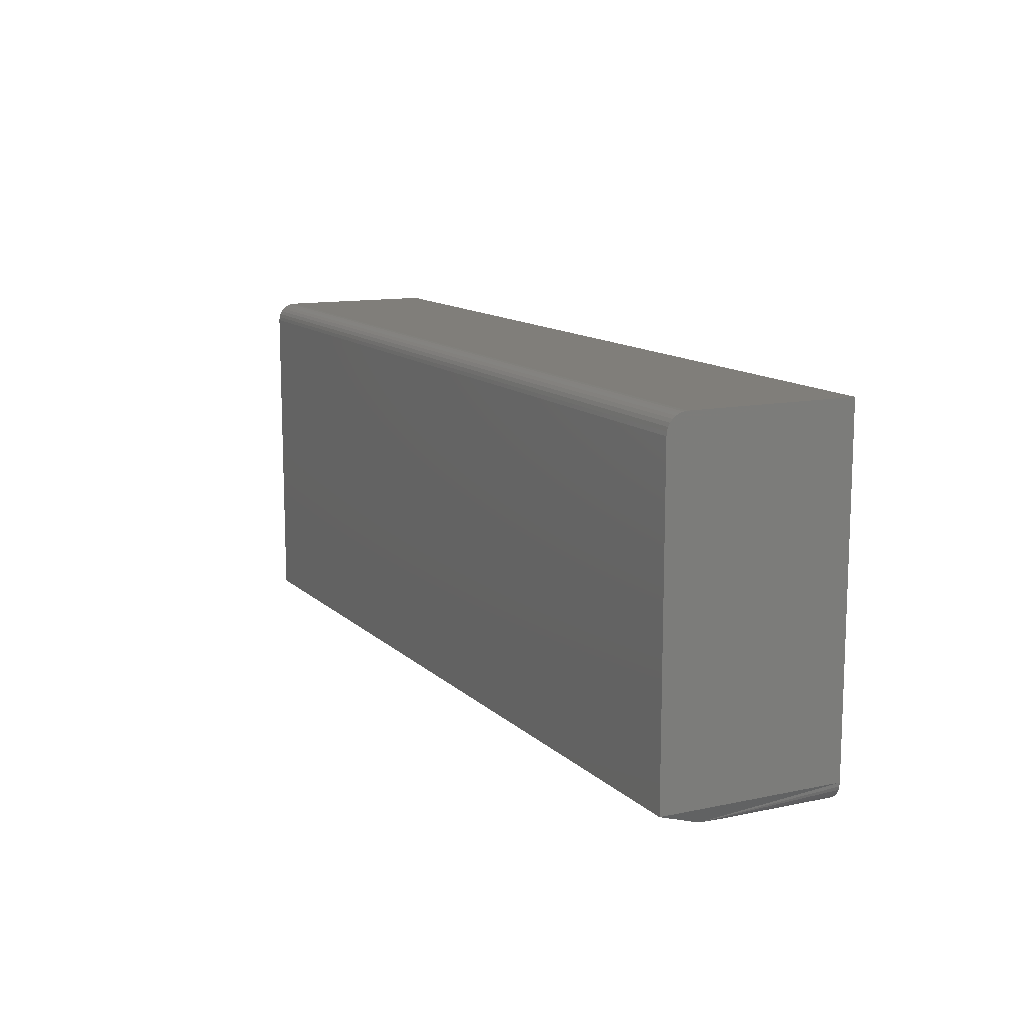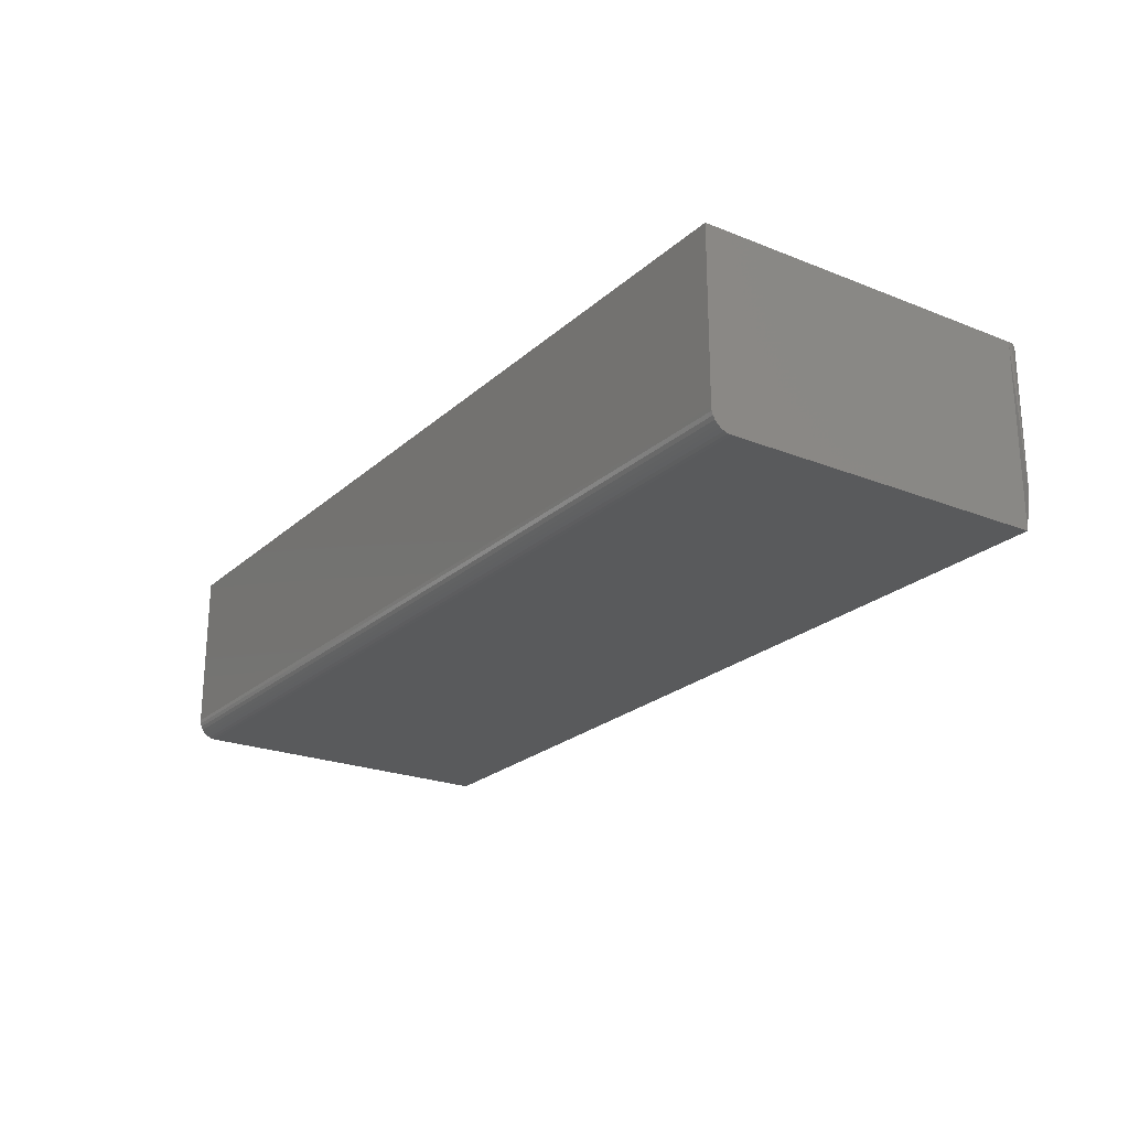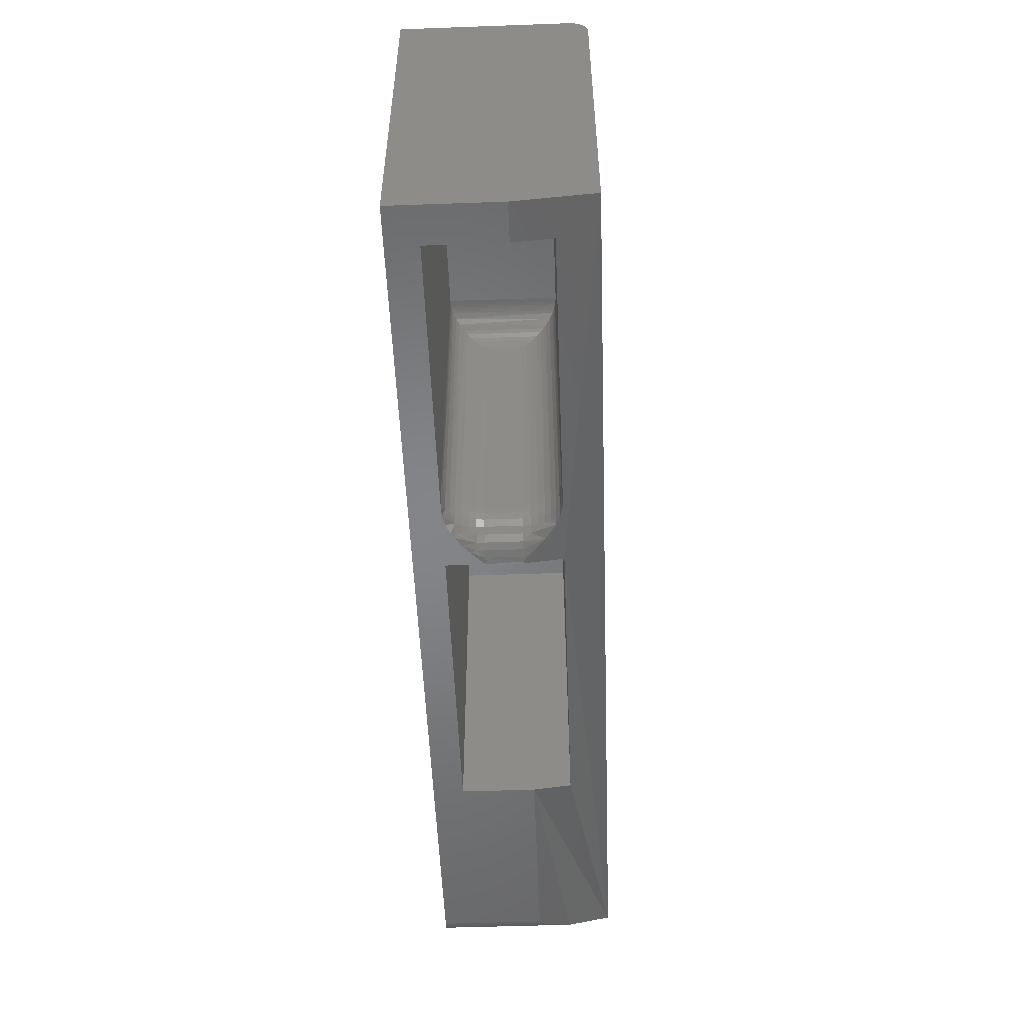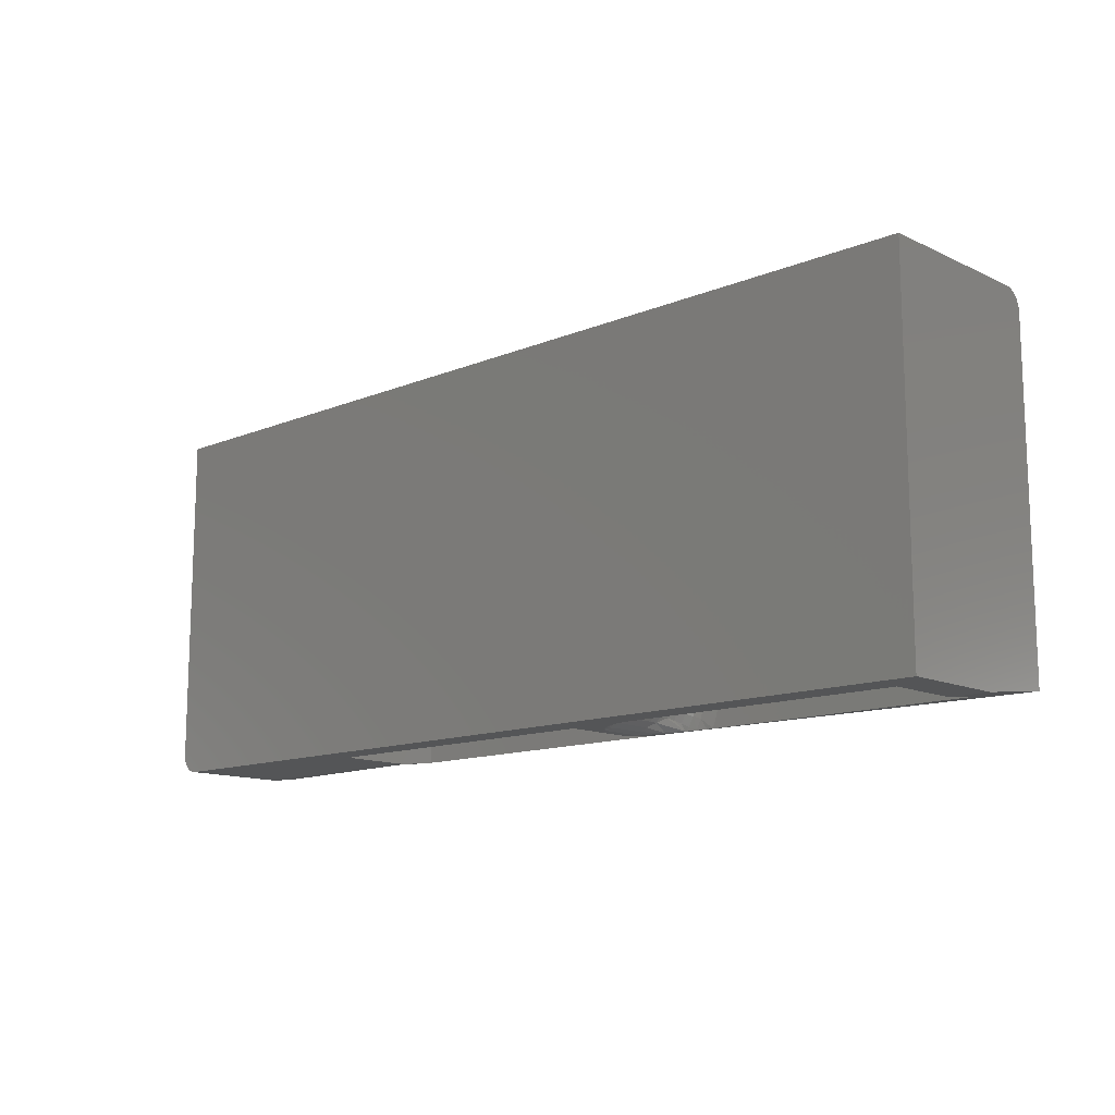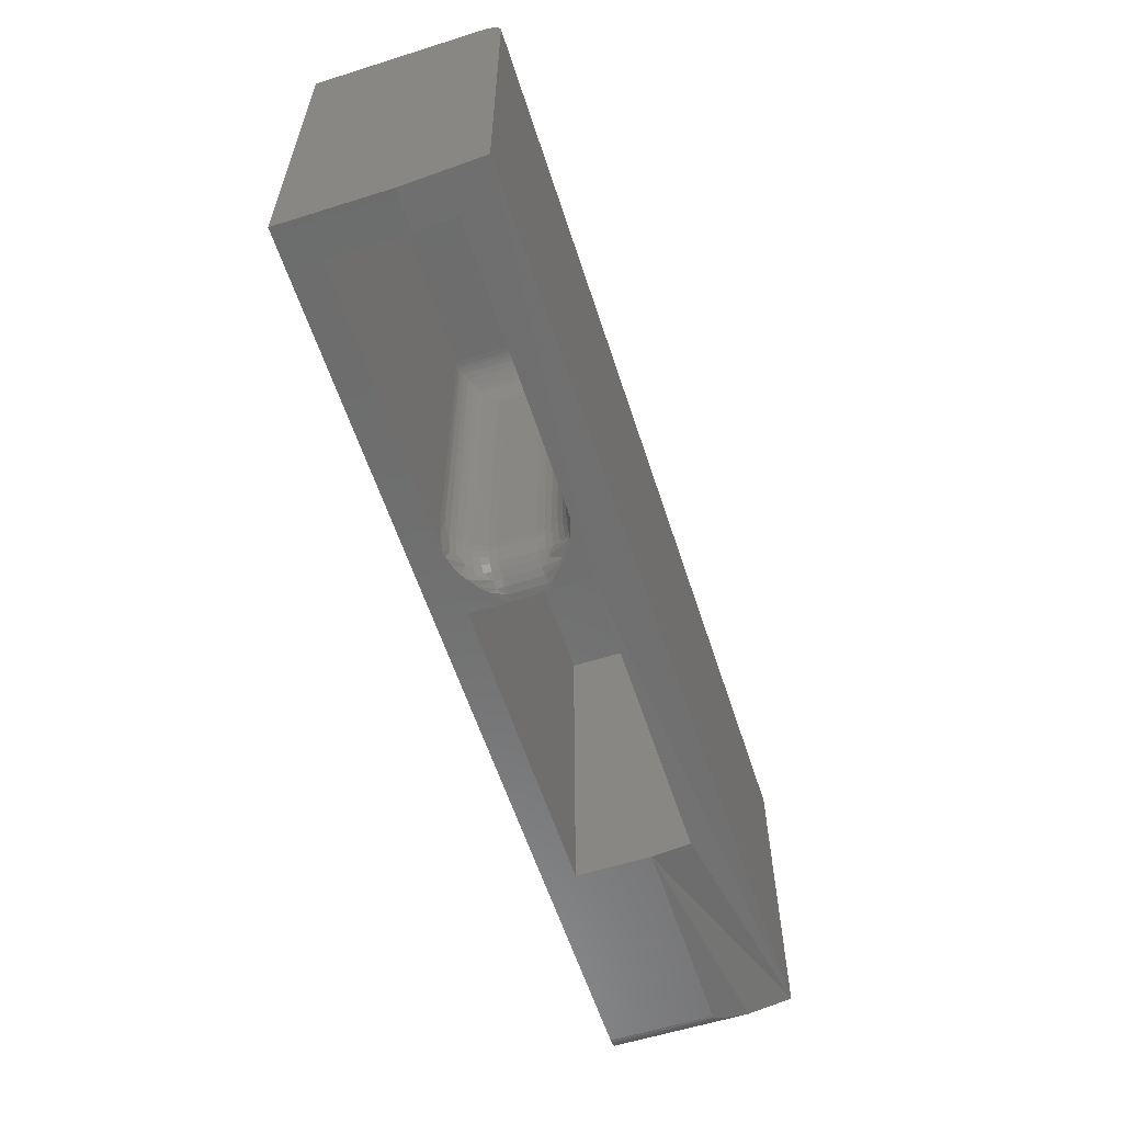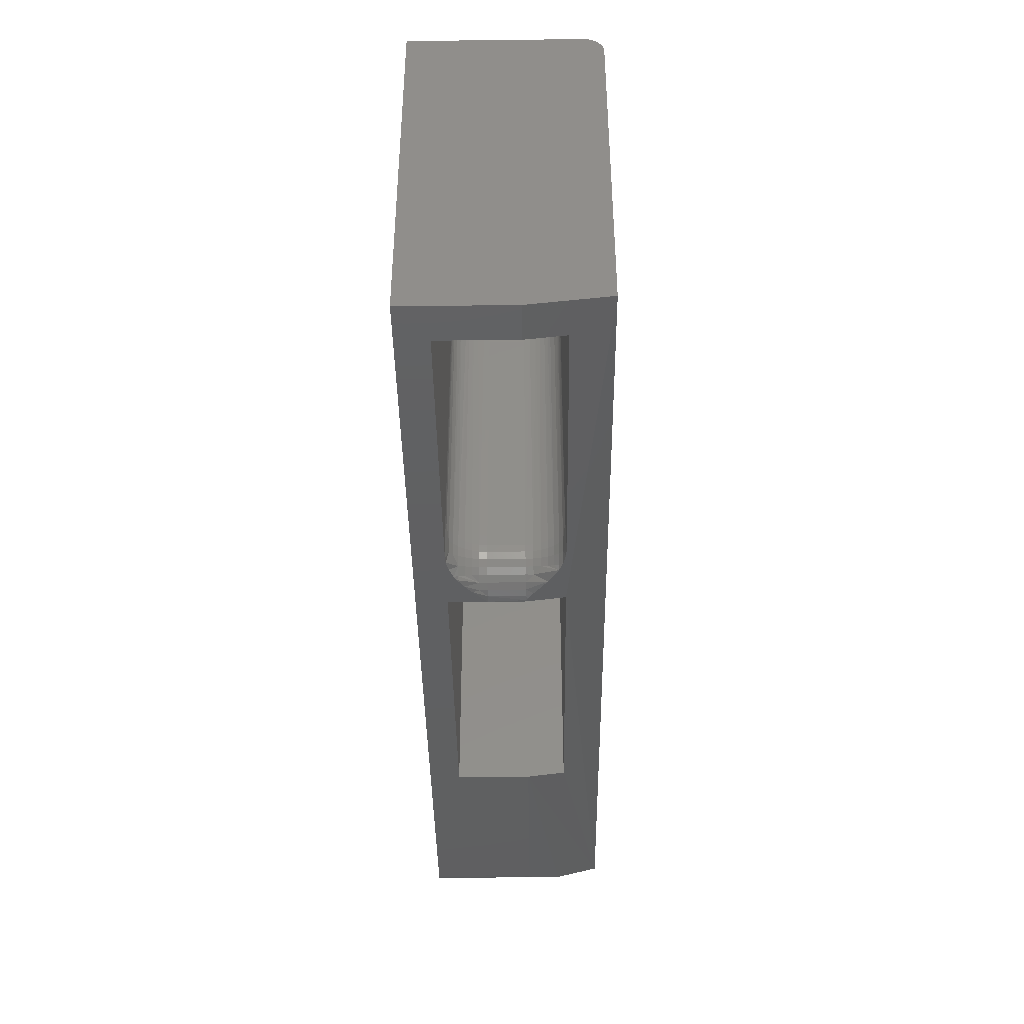
<metadata>
{"format":"stl","ext":"stl","renderer":"f3d","projection":"perspective","resolution":1024,"background":"white","views":[{"elev":12.3,"azim":-116.3,"up":"+Y"},{"elev":-22.8,"azim":-124.3,"up":"+Z"},{"elev":-52.3,"azim":92.2,"up":"+Y"},{"elev":-12.8,"azim":43.3,"up":"+Y"},{"elev":-59.1,"azim":107.9,"up":"+Y"},{"elev":-40.8,"azim":90.8,"up":"+Y"}]}
</metadata>
<code>
# stl→obj: 173 verts, 342 faces
v 0.1875 0.003906 0.03125
v 0.4375 0.003906 0.03125
v 0.1875 0.2891 0.03125
v 0.4375 0.2891 0.03125
v 0.4375 0 0.09211
v 0.4375 0 0.0625
v 0.4375 0.2891 0.1234
v 0.4375 1.963e-17 0.1234
v 0.1875 0.2891 0.1234
v 0.1875 5.752e-18 0.1234
v 0.1875 1.952e-18 0.0625
v 0.75 0 0.0625
v 0.7188 1.963e-17 0.1234
v 0.7188 1.583e-17 0.0625
v 0.4498 0 0.104
v 0.4568 0 0.1098
v 0.4647 0 0.1152
v 0.4691 0 0.1176
v 0.4774 0 0.121
v 0.486 0 0.123
v 0.4916 1.21e-17 0.1234
v 0.75 0 0.1484
v 0.01562 0 0.1484
v 0.01562 0 0.0625
v 0.005908 0.003397 0.03533
v 0.01388 9.757e-05 0.06172
v 0.01276 0.0002647 0.06038
v 0.01189 0.0004533 0.05887
v 0.01001 0.001044 0.05415
v 0 0.01562 0
v 0.4937 0.003906 0.03125
v 0.4883 0.00386 0.03162
v 0.48 0.003618 0.03356
v 0.472 0.003189 0.03699
v 0.4593 0.002144 0.04535
v 0.4467 0.0007576 0.05644
v 0.4413 0.0001952 0.06094
v 0.4392 4.329e-05 0.06215
v 0.75 0.007812 0
v 0.7188 0.003906 0.03125
v 0.4972 0.01267 0.03125
v 0.4842 0.01191 0.03363
v 0.4436 0.0006005 0.0625
v 0.4993 0.02185 0.03125
v 0.4871 0.02139 0.03363
v 0.4939 0.03125 0.03185
v 0.5 0.03125 0.03125
v 0.4495 0.002379 0.0625
v 0.464 0.01355 0.0564
v 0.46 0.008728 0.0564
v 0.4655 0.01257 0.05054
v 0.4549 0.005267 0.0625
v 0.475 0.006172 0.03652
v 0.4711 0.008803 0.0404
v 0.4679 0.01096 0.04514
v 0.488 0.03125 0.03363
v 0.4826 0.03125 0.03652
v 0.4818 0.02244 0.03652
v 0.4779 0.03125 0.0404
v 0.4771 0.02337 0.0404
v 0.474 0.03125 0.04514
v 0.4733 0.02413 0.04514
v 0.4711 0.03125 0.05054
v 0.4705 0.02469 0.05054
v 0.4694 0.03125 0.0564
v 0.4687 0.02504 0.0564
v 0.4688 0.03125 0.0625
v 0.4681 0.02515 0.0625
v 0.4596 0.009153 0.0625
v 0.4635 0.01389 0.0625
v 0.4792 0.01398 0.03652
v 0.4748 0.01579 0.0404
v 0.4712 0.01728 0.04514
v 0.4686 0.01838 0.05054
v 0.4669 0.01906 0.0564
v 0.4664 0.01929 0.0625
v 0.4436 0.0006005 0.09211
v 0.4495 0.002379 0.09211
v 0.4549 0.005267 0.09211
v 0.4596 0.009153 0.09211
v 0.4635 0.01389 0.09211
v 0.4664 0.01929 0.09211
v 0.4681 0.02515 0.09211
v 0.4688 0.03125 0.09211
v 0.4842 0.01191 0.121
v 0.4962 0.009874 0.1234
v 0.4991 0.0204 0.1234
v 0.4871 0.02139 0.121
v 0.4939 0.03125 0.1228
v 0.4497 0.001824 0.0982
v 0.5 0.03125 0.1234
v 0.4661 0.002681 0.1142
v 0.4711 0.008803 0.1142
v 0.4748 0.01579 0.1142
v 0.4792 0.01398 0.1181
v 0.4552 0.004767 0.0982
v 0.46 0.008728 0.0982
v 0.4613 0.007471 0.1041
v 0.4633 0.005429 0.1095
v 0.488 0.03125 0.121
v 0.4818 0.02244 0.1181
v 0.4826 0.03125 0.1181
v 0.4771 0.02337 0.1142
v 0.4779 0.03125 0.1142
v 0.4733 0.02413 0.1095
v 0.474 0.03125 0.1095
v 0.4705 0.02469 0.1041
v 0.4711 0.03125 0.1041
v 0.4687 0.02504 0.0982
v 0.4694 0.03125 0.0982
v 0.4712 0.01728 0.1095
v 0.4686 0.01838 0.1041
v 0.4669 0.01906 0.0982
v 0.4655 0.01257 0.1041
v 0.4679 0.01096 0.1095
v 0.464 0.01355 0.0982
v 0.4688 0.2578 0.09211
v 0.4688 0.2578 0.0625
v 0.4691 0.2627 0.05762
v 0.4691 0.2627 0.09699
v 0.4841 0.2847 0.119
v 0.4864 0.286 0.03436
v 0.4887 0.2869 0.1212
v 0.482 0.2834 0.03693
v 0.48 0.2818 0.1161
v 0.4782 0.2802 0.04015
v 0.4759 0.2777 0.0426
v 0.4759 0.2777 0.112
v 0.474 0.2751 0.04519
v 0.474 0.2751 0.1094
v 0.4719 0.2714 0.04893
v 0.4719 0.2714 0.1057
v 0.4703 0.2675 0.05279
v 0.4703 0.2675 0.1018
v 0.4887 0.2869 0.03336
v 0.4911 0.2878 0.03254
v 0.4911 0.2878 0.1221
v 0.4935 0.2884 0.03192
v 0.4935 0.2884 0.1227
v 0.496 0.2888 0.0315
v 0.496 0.2888 0.1231
v 0.5 0.2891 0.03125
v 0.5 0.2891 0.1234
v 0.7188 0.2891 0.03125
v 0.7188 0.2891 0.1234
v 0.001189 0.009646 0.1484
v 0.75 0.2921 0.1484
v 0 0.2921 0.1484
v 0 0.01562 0.1484
v 0.0003002 0.01258 0.1484
v 0.01258 0.0003002 0.1484
v 0.002633 0.006944 0.1484
v 0.004576 0.004576 0.1484
v 0.006944 0.002633 0.1484
v 0.009646 0.001189 0.1484
v 0 0.2765 0
v 0.75 0.2765 0
v 0 0.2921 0.01562
v 0 0.2918 0.01258
v 0 0.2909 0.009646
v 0 0.2825 0.001189
v 0 0.2795 0.0003002
v 0 0.2895 0.006944
v 0 0.2875 0.004576
v 0 0.2852 0.002633
v 0.75 0.2875 0.004576
v 0.75 0.2895 0.006944
v 0.75 0.2909 0.009646
v 0.75 0.2918 0.01258
v 0.75 0.2921 0.01562
v 0.75 0.2795 0.0003002
v 0.75 0.2825 0.001189
v 0.75 0.2852 0.002633
f 1 2 3
f 3 2 4
f 5 2 6
f 7 4 8
f 8 4 2
f 8 2 5
f 3 9 1
f 1 9 10
f 1 10 11
f 12 13 14
f 8 5 15
f 8 15 16
f 8 16 17
f 8 17 18
f 8 18 19
f 8 19 20
f 8 20 21
f 22 23 10
f 22 10 8
f 22 8 21
f 22 21 13
f 22 13 12
f 23 24 10
f 10 24 11
f 25 11 24
f 25 24 26
f 25 26 27
f 25 27 28
f 25 28 29
f 30 2 1
f 30 1 11
f 30 11 25
f 2 31 32
f 2 32 33
f 2 33 34
f 2 34 35
f 2 35 36
f 2 36 37
f 2 37 38
f 2 38 6
f 39 12 14
f 39 14 40
f 39 40 31
f 39 31 2
f 39 2 30
f 41 42 31
f 42 32 31
f 37 36 43
f 41 44 45
f 44 46 45
f 46 44 47
f 38 37 43
f 43 36 48
f 49 50 51
f 35 34 50
f 35 50 52
f 35 52 48
f 35 48 36
f 34 33 53
f 34 53 54
f 34 54 55
f 34 55 51
f 34 51 50
f 46 56 45
f 45 56 57
f 45 57 58
f 58 57 59
f 58 59 60
f 60 59 61
f 60 61 62
f 62 61 63
f 62 63 64
f 64 63 65
f 64 65 66
f 66 65 67
f 66 67 68
f 52 50 69
f 69 50 49
f 69 49 70
f 32 42 33
f 33 42 71
f 33 71 53
f 53 71 72
f 53 72 54
f 54 72 73
f 54 73 55
f 55 73 74
f 55 74 51
f 51 74 75
f 51 75 49
f 49 75 76
f 49 76 70
f 41 45 42
f 42 45 58
f 42 58 71
f 71 58 60
f 71 60 72
f 72 60 62
f 72 62 73
f 73 62 64
f 73 64 74
f 74 64 66
f 74 66 75
f 75 66 68
f 75 68 76
f 38 5 6
f 5 38 77
f 77 38 43
f 77 43 78
f 78 43 48
f 78 48 79
f 79 48 52
f 79 52 80
f 80 52 69
f 80 69 81
f 81 69 70
f 81 70 82
f 82 70 76
f 82 76 83
f 83 76 68
f 83 68 84
f 84 68 67
f 20 85 21
f 85 86 21
f 87 86 88
f 89 87 88
f 16 15 90
f 77 15 5
f 90 15 77
f 78 90 77
f 87 89 91
f 18 17 92
f 93 94 95
f 93 95 85
f 93 85 20
f 93 20 19
f 93 19 18
f 93 18 92
f 96 17 16
f 96 16 90
f 96 90 78
f 96 78 79
f 96 79 80
f 96 80 97
f 96 97 98
f 96 98 99
f 96 99 92
f 96 92 17
f 89 88 100
f 100 88 101
f 100 101 102
f 102 101 103
f 102 103 104
f 104 103 105
f 104 105 106
f 106 105 107
f 106 107 108
f 108 107 109
f 108 109 110
f 110 109 83
f 110 83 84
f 86 85 88
f 88 85 95
f 88 95 101
f 101 95 94
f 101 94 103
f 103 94 111
f 103 111 105
f 105 111 112
f 105 112 107
f 107 112 113
f 107 113 109
f 109 113 82
f 109 82 83
f 114 111 115
f 115 111 94
f 115 94 93
f 111 114 112
f 112 114 116
f 112 116 113
f 113 116 81
f 113 81 82
f 98 115 99
f 99 115 93
f 99 93 92
f 115 98 114
f 114 98 97
f 114 97 116
f 116 97 80
f 116 80 81
f 8 10 7
f 7 10 9
f 3 4 9
f 9 4 7
f 84 67 117
f 117 67 118
f 119 120 118
f 120 117 118
f 121 122 123
f 121 124 122
f 124 121 125
f 125 126 124
f 127 126 125
f 128 127 125
f 129 127 128
f 130 129 128
f 131 129 130
f 132 131 130
f 133 131 132
f 134 133 132
f 119 133 134
f 120 119 134
f 122 135 123
f 123 135 136
f 123 136 137
f 137 136 138
f 137 138 139
f 139 138 140
f 139 140 141
f 141 140 142
f 141 142 143
f 144 47 44
f 144 142 47
f 40 144 44
f 40 44 41
f 40 41 31
f 142 144 143
f 143 144 145
f 65 119 67
f 119 118 67
f 140 46 142
f 46 47 142
f 133 119 65
f 63 133 65
f 63 131 133
f 131 63 61
f 129 131 61
f 127 129 61
f 59 127 61
f 126 127 59
f 124 126 59
f 57 124 59
f 122 124 57
f 56 122 57
f 135 122 56
f 136 135 56
f 46 136 56
f 138 136 46
f 140 138 46
f 13 21 86
f 13 86 87
f 13 87 91
f 13 91 143
f 13 143 145
f 89 141 91
f 141 143 91
f 120 110 117
f 110 84 117
f 139 141 89
f 137 139 89
f 123 137 89
f 100 123 89
f 121 123 100
f 102 121 100
f 125 121 102
f 104 125 102
f 128 125 104
f 130 128 104
f 106 130 104
f 132 130 106
f 108 132 106
f 134 132 108
f 110 134 108
f 110 120 134
f 145 144 13
f 13 144 40
f 13 40 14
f 23 22 146
f 147 148 149
f 147 149 150
f 147 150 146
f 147 146 22
f 151 23 146
f 151 146 152
f 151 152 153
f 151 153 154
f 151 154 155
f 30 156 39
f 39 156 157
f 158 159 160
f 149 148 161
f 149 161 162
f 149 162 156
f 149 156 30
f 148 158 160
f 148 160 163
f 148 163 164
f 148 164 165
f 148 165 161
f 24 151 26
f 24 23 151
f 27 26 151
f 151 155 27
f 28 27 155
f 28 155 29
f 29 155 154
f 25 29 154
f 25 154 153
f 25 153 152
f 25 152 146
f 25 146 150
f 25 150 149
f 25 149 30
f 166 167 168
f 166 168 169
f 166 169 170
f 147 22 157
f 147 157 171
f 147 171 172
f 147 172 173
f 147 173 166
f 147 166 170
f 157 22 39
f 39 22 12
f 147 170 148
f 148 170 158
f 157 156 171
f 171 156 162
f 171 162 172
f 172 162 161
f 172 161 173
f 173 161 165
f 173 165 166
f 166 165 164
f 166 164 167
f 167 164 163
f 167 163 168
f 168 163 160
f 168 160 169
f 169 160 159
f 169 159 170
f 170 159 158

</code>
